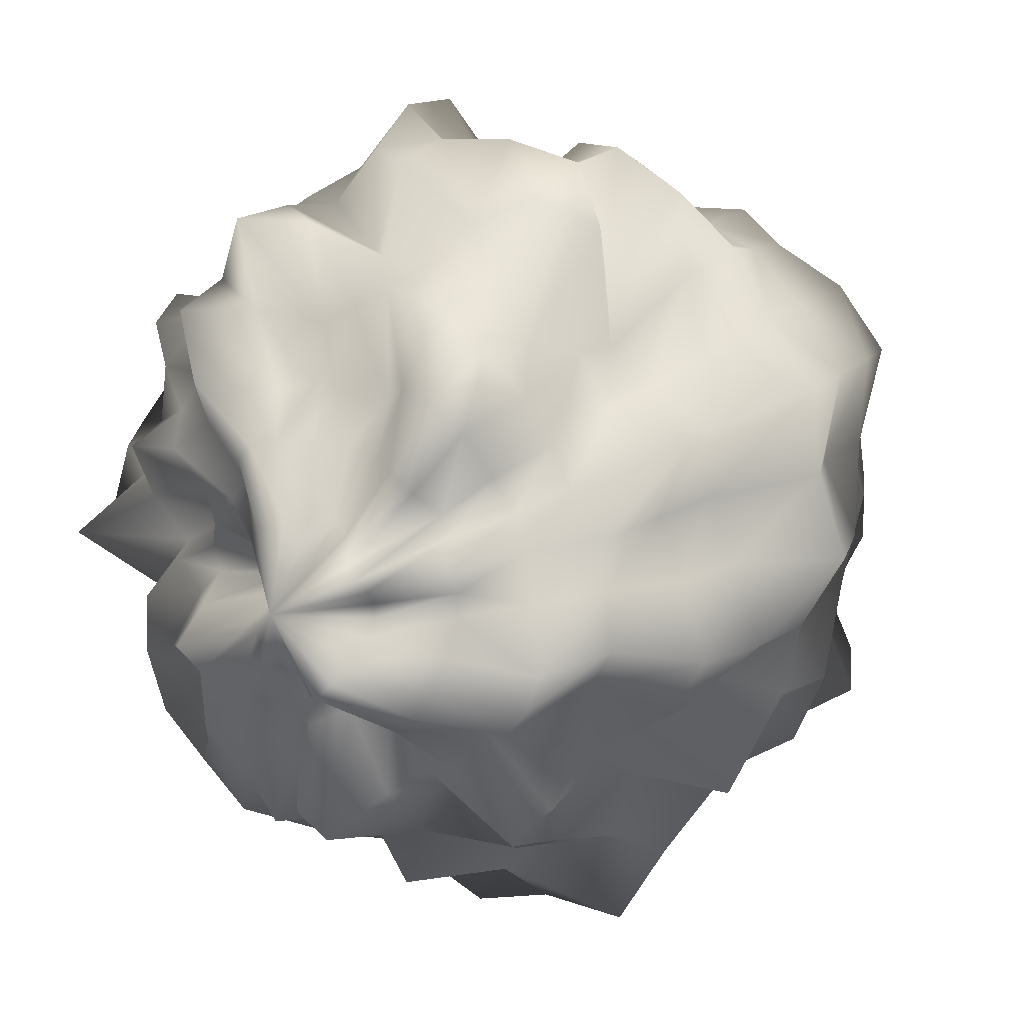
<metadata>
{"format":"obj","ext":"obj","renderer":"f3d","projection":"perspective","resolution":1024,"background":"white","views":[{"elev":47.6,"azim":-133.2,"up":"+Z"}]}
</metadata>
<code>
o Sphere.004
v -1.762 -2.843 0.1103
v -1.774 -2.852 0.1031
v -1.789 -2.858 0.09735
v -1.798 -2.87 0.08947
v -1.79 -2.888 0.08015
v -1.816 -2.894 0.0729
v -1.801 -2.91 0.06597
v -1.808 -2.924 0.05698
v -1.797 -2.935 0.05181
v -1.801 -2.953 0.04124
v -1.79 -2.966 0.03547
v -1.768 -2.966 0.03873
v -1.757 -2.976 0.03427
v -1.743 -2.989 0.02906
v -1.726 -2.981 0.0362
v -1.764 -2.836 0.1097
v -1.774 -2.847 0.09853
v -1.779 -2.862 0.08765
v -1.799 -2.862 0.08005
v -1.792 -2.88 0.07073
v -1.792 -2.892 0.06303
v -1.793 -2.903 0.05545
v -1.799 -2.915 0.04568
v -1.794 -2.928 0.03966
v -1.786 -2.94 0.03536
v -1.777 -2.951 0.03127
v -1.774 -2.97 0.02063
v -1.753 -2.968 0.03007
v -1.741 -2.981 0.02696
v -1.725 -2.978 0.03445
v -1.763 -2.832 0.1078
v -1.771 -2.845 0.09345
v -1.779 -2.853 0.08212
v -1.795 -2.854 0.07072
v -1.795 -2.869 0.05995
v -1.796 -2.882 0.05021
v -1.801 -2.893 0.03878
v -1.786 -2.908 0.03864
v -1.791 -2.921 0.02622
v -1.782 -2.934 0.02322
v -1.774 -2.947 0.01927
v -1.772 -2.969 0.005105
v -1.75 -2.965 0.02318
v -1.738 -2.978 0.02188
v -1.724 -2.977 0.0323
v -1.76 -2.834 0.1043
v -1.761 -2.853 0.08723
v -1.772 -2.852 0.07638
v -1.775 -2.862 0.06533
v -1.786 -2.864 0.05187
v -1.783 -2.878 0.04357
v -1.8 -2.882 0.02272
v -1.787 -2.899 0.02172
v -1.786 -2.913 0.0118
v -1.773 -2.926 0.0153
v -1.762 -2.937 0.01824
v -1.76 -2.955 0.006232
v -1.748 -2.968 0.008717
v -1.735 -2.98 0.01308
v -1.723 -2.976 0.02969
v -1.756 -2.836 0.101
v -1.753 -2.859 0.08318
v -1.768 -2.845 0.07185
v -1.773 -2.85 0.05816
v -1.765 -2.872 0.05244
v -1.778 -2.868 0.03279
v -1.782 -2.876 0.01799
v -1.768 -2.896 0.02368
v -1.767 -2.907 0.01369
v -1.764 -2.92 0.007448
v -1.757 -2.933 0.006819
v -1.751 -2.95 -0.001019
v -1.74 -2.958 0.01185
v -1.73 -2.97 0.01564
v -1.72 -2.975 0.02766
v -1.752 -2.838 0.09878
v -1.753 -2.848 0.08252
v -1.766 -2.83 0.06752
v -1.759 -2.856 0.05708
v -1.769 -2.848 0.03734
v -1.762 -2.867 0.03236
v -1.769 -2.869 0.01028
v -1.756 -2.891 0.02038
v -1.757 -2.901 0.005976
v -1.751 -2.914 0.005832
v -1.745 -2.928 0.004781
v -1.741 -2.944 -0.002959
v -1.732 -2.952 0.0121
v -1.725 -2.966 0.01495
v -1.718 -2.973 0.02747
v -1.749 -2.839 0.09759
v -1.751 -2.839 0.08201
v -1.756 -2.831 0.06584
v -1.751 -2.849 0.054
v -1.752 -2.853 0.04018
v -1.752 -2.859 0.0262
v -1.751 -2.868 0.01354
v -1.747 -2.882 0.008622
v -1.745 -2.894 -0.003955
v -1.74 -2.909 -0.005219
v -1.734 -2.923 0.003256
v -1.73 -2.94 -0.004986
v -1.725 -2.953 0.003904
v -1.72 -2.965 0.0127
v -1.715 -2.972 0.02667
v -1.746 -2.838 0.09756
v -1.744 -2.843 0.08129
v -1.744 -2.842 0.06702
v -1.745 -2.833 0.04912
v -1.741 -2.85 0.03948
v -1.739 -2.851 0.02208
v -1.736 -2.864 0.01255
v -1.733 -2.878 0.007807
v -1.729 -2.892 0.002107
v -1.726 -2.907 0.01053
v -1.722 -2.921 -0.01056
v -1.72 -2.933 0.006944
v -1.717 -2.946 0.01155
v -1.715 -2.96 0.01688
v -1.712 -2.973 0.02528
v -1.743 -2.835 0.09865
v -1.739 -2.837 0.08248
v -1.736 -2.838 0.0678
v -1.733 -2.835 0.05195
v -1.729 -2.836 0.03495
v -1.725 -2.847 0.02248
v -1.721 -2.863 0.01672
v -1.719 -2.878 0.01425
v -1.713 -2.885 -0.006723
v -1.709 -2.901 -0.01527
v -1.708 -2.919 -0.01236
v -1.709 -2.933 0.002889
v -1.709 -2.947 0.008889
v -1.708 -2.961 0.0146
v -1.708 -2.975 0.02364
v -1.74 -2.837 0.09885
v -1.734 -2.837 0.08421
v -1.728 -2.829 0.06975
v -1.722 -2.834 0.05516
v -1.716 -2.836 0.03974
v -1.711 -2.848 0.02899
v -1.707 -2.862 0.02137
v -1.704 -2.874 0.01302
v -1.701 -2.888 0.008041
v -1.699 -2.902 0.003394
v -1.702 -2.917 0.01263
v -1.696 -2.934 -0.000248
v -1.701 -2.946 0.01252
v -1.703 -2.959 0.01877
v -1.704 -2.977 0.02213
v -1.737 -2.839 0.09963
v -1.729 -2.83 0.08793
v -1.721 -2.835 0.074
v -1.714 -2.846 0.06256
v -1.703 -2.836 0.04594
v -1.698 -2.849 0.03594
v -1.688 -2.853 0.01927
v -1.692 -2.876 0.02254
v -1.686 -2.887 0.01141
v -1.684 -2.902 0.005736
v -1.694 -2.917 0.02101
v -1.688 -2.933 0.008618
v -1.696 -2.943 0.02048
v -1.702 -2.953 0.02885
v -1.7 -2.981 0.02105
v -1.734 -2.843 0.1003
v -1.724 -2.828 0.09215
v -1.713 -2.834 0.0792
v -1.702 -2.834 0.06699
v -1.695 -2.844 0.056
v -1.686 -2.85 0.0445
v -1.681 -2.862 0.03533
v -1.677 -2.875 0.0275
v -1.673 -2.889 0.02043
v -1.674 -2.904 0.01711
v -1.672 -2.92 0.01023
v -1.677 -2.936 0.01189
v -1.683 -2.951 0.01449
v -1.697 -2.955 0.03007
v -1.699 -2.978 0.02534
v -1.732 -2.848 0.1003
v -1.72 -2.838 0.09465
v -1.71 -2.845 0.08428
v -1.696 -2.84 0.07523
v -1.687 -2.848 0.06545
v -1.679 -2.857 0.05621
v -1.665 -2.861 0.04368
v -1.664 -2.877 0.03735
v -1.661 -2.891 0.03034
v -1.659 -2.907 0.02358
v -1.666 -2.922 0.02326
v -1.673 -2.937 0.02383
v -1.678 -2.951 0.02309
v -1.689 -2.962 0.02767
v -1.698 -2.975 0.03059
v -1.73 -2.853 0.1009
v -1.718 -2.845 0.09768
v -1.705 -2.844 0.09127
v -1.696 -2.852 0.08289
v -1.672 -2.84 0.07562
v -1.664 -2.854 0.06618
v -1.667 -2.873 0.05971
v -1.655 -2.882 0.05011
v -1.653 -2.896 0.0429
v -1.657 -2.911 0.03868
v -1.663 -2.926 0.03609
v -1.668 -2.939 0.03329
v -1.679 -2.95 0.03432
v -1.686 -2.964 0.03278
v -1.698 -2.973 0.03516
v -1.73 -2.854 0.1031
v -1.716 -2.845 0.1029
v -1.706 -2.856 0.09488
v -1.688 -2.85 0.09285
v -1.676 -2.856 0.08637
v -1.662 -2.862 0.0796
v -1.651 -2.873 0.07161
v -1.666 -2.893 0.06638
v -1.66 -2.904 0.05965
v -1.647 -2.917 0.04963
v -1.658 -2.93 0.04657
v -1.676 -2.938 0.0483
v -1.683 -2.948 0.04566
v -1.682 -2.969 0.0358
v -1.698 -2.973 0.03857
v -1.729 -2.851 0.1073
v -1.715 -2.847 0.1083
v -1.702 -2.854 0.1038
v -1.683 -2.85 0.1046
v -1.675 -2.863 0.09715
v -1.675 -2.879 0.08879
v -1.655 -2.882 0.08546
v -1.66 -2.898 0.07787
v -1.65 -2.909 0.07116
v -1.649 -2.923 0.06391
v -1.653 -2.937 0.05703
v -1.659 -2.95 0.05068
v -1.676 -2.956 0.04909
v -1.677 -2.976 0.03848
v -1.697 -2.975 0.04061
v -1.729 -2.847 0.1125
v -1.715 -2.851 0.1122
v -1.699 -2.85 0.1155
v -1.687 -2.86 0.1112
v -1.673 -2.867 0.1094
v -1.659 -2.875 0.1068
v -1.649 -2.888 0.1009
v -1.661 -2.904 0.08981
v -1.644 -2.917 0.08506
v -1.656 -2.929 0.07647
v -1.665 -2.938 0.06959
v -1.66 -2.955 0.06069
v -1.669 -2.966 0.0533
v -1.681 -2.974 0.04658
v -1.696 -2.979 0.0417
v -1.73 -2.845 0.1175
v -1.716 -2.854 0.1166
v -1.702 -2.857 0.1207
v -1.69 -2.866 0.1198
v -1.677 -2.874 0.1197
v -1.673 -2.888 0.1124
v -1.672 -2.901 0.1045
v -1.651 -2.911 0.1064
v -1.655 -2.924 0.09653
v -1.649 -2.939 0.0894
v -1.656 -2.95 0.07958
v -1.66 -2.962 0.06994
v -1.676 -2.966 0.06178
v -1.683 -2.977 0.05186
v -1.694 -2.985 0.04236
v -1.732 -2.845 0.1205
v -1.718 -2.852 0.1248
v -1.702 -2.854 0.1339
v -1.688 -2.863 0.138
v -1.68 -2.879 0.1315
v -1.682 -2.896 0.1187
v -1.67 -2.906 0.1192
v -1.66 -2.919 0.1174
v -1.656 -2.933 0.1101
v -1.656 -2.946 0.1007
v -1.656 -2.96 0.09074
v -1.676 -2.959 0.07806
v -1.673 -2.977 0.06721
v -1.683 -2.984 0.05552
v -1.693 -2.992 0.04287
v -1.733 -2.847 0.1225
v -1.721 -2.853 0.1307
v -1.711 -2.868 0.1288
v -1.698 -2.874 0.1385
v -1.683 -2.883 0.1479
v -1.679 -2.899 0.1391
v -1.677 -2.913 0.1299
v -1.669 -2.927 0.1273
v -1.67 -2.939 0.117
v -1.673 -2.948 0.106
v -1.679 -2.955 0.09432
v -1.677 -2.968 0.08515
v -1.682 -2.976 0.07333
v -1.69 -2.98 0.06118
v -1.697 -2.989 0.04678
v -1.735 -2.849 0.1235
v -1.725 -2.856 0.1335
v -1.717 -2.873 0.1316
v -1.709 -2.883 0.1364
v -1.696 -2.891 0.1503
v -1.697 -2.907 0.1327
v -1.683 -2.92 0.1445
v -1.675 -2.936 0.1428
v -1.671 -2.951 0.1341
v -1.678 -2.958 0.1165
v -1.688 -2.958 0.09926
v -1.686 -2.971 0.09021
v -1.686 -2.984 0.078
v -1.699 -2.974 0.06549
v -1.701 -2.986 0.04997
v -1.737 -2.854 0.1218
v -1.73 -2.862 0.1323
v -1.723 -2.873 0.1396
v -1.716 -2.885 0.1444
v -1.71 -2.899 0.1452
v -1.7 -2.912 0.1567
v -1.696 -2.927 0.1511
v -1.697 -2.938 0.1347
v -1.698 -2.946 0.1218
v -1.693 -2.959 0.1172
v -1.692 -2.971 0.1079
v -1.697 -2.97 0.09237
v -1.689 -2.997 0.08225
v -1.706 -2.969 0.06821
v -1.705 -2.983 0.05242
v -1.71 -2.984 0.03652
v -1.74 -2.857 0.1207
v -1.735 -2.865 0.1319
v -1.73 -2.881 0.1317
v -1.725 -2.886 0.1549
v -1.721 -2.903 0.1484
v -1.717 -2.917 0.1477
v -1.71 -2.933 0.1563
v -1.709 -2.943 0.14
v -1.704 -2.959 0.1371
v -1.704 -2.966 0.1223
v -1.701 -2.978 0.1126
v -1.7 -2.988 0.09931
v -1.702 -2.99 0.08329
v -1.707 -2.981 0.06826
v -1.708 -2.982 0.05369
v -1.742 -2.858 0.1208
v -1.74 -2.869 0.1297
v -1.739 -2.878 0.1424
v -1.737 -2.889 0.1556
v -1.733 -2.906 0.1488
v -1.73 -2.921 0.16
v -1.726 -2.937 0.1572
v -1.722 -2.952 0.1505
v -1.719 -2.963 0.1379
v -1.717 -2.97 0.123
v -1.714 -2.981 0.1125
v -1.713 -2.982 0.09676
v -1.711 -2.988 0.0832
v -1.709 -2.993 0.06764
v -1.711 -2.984 0.05352
v -1.746 -2.856 0.1222
v -1.747 -2.867 0.1328
v -1.748 -2.877 0.1461
v -1.747 -2.893 0.1483
v -1.742 -2.909 0.1384
v -1.745 -2.924 0.1605
v -1.739 -2.934 0.1355
v -1.738 -2.955 0.1471
v -1.734 -2.96 0.1291
v -1.73 -2.973 0.1222
v -1.727 -2.989 0.1142
v -1.723 -2.991 0.09766
v -1.718 -2.999 0.08303
v -1.716 -2.991 0.06708
v -1.714 -2.983 0.05372
v -1.75 -2.853 0.1242
v -1.751 -2.869 0.1294
v -1.758 -2.876 0.1458
v -1.755 -2.895 0.1398
v -1.756 -2.909 0.1434
v -1.752 -2.922 0.1337
v -1.755 -2.939 0.1444
v -1.754 -2.955 0.1413
v -1.749 -2.967 0.131
v -1.745 -2.98 0.1219
v -1.738 -2.979 0.1049
v -1.734 -2.998 0.09581
v -1.727 -2.999 0.08016
v -1.722 -2.985 0.06613
v -1.717 -2.98 0.05365
v -1.754 -2.849 0.126
v -1.751 -2.876 0.1179
v -1.76 -2.882 0.1309
v -1.761 -2.896 0.1304
v -1.764 -2.909 0.1337
v -1.762 -2.922 0.129
v -1.765 -2.937 0.1316
v -1.766 -2.953 0.1314
v -1.763 -2.967 0.1244
v -1.76 -2.984 0.1175
v -1.748 -2.976 0.09851
v -1.744 -2.995 0.08992
v -1.736 -3.002 0.07592
v -1.727 -2.988 0.06316
v -1.72 -2.98 0.05264
v -1.757 -2.848 0.1245
v -1.757 -2.873 0.1179
v -1.769 -2.878 0.1304
v -1.767 -2.896 0.1238
v -1.788 -2.906 0.1439
v -1.78 -2.922 0.1313
v -1.789 -2.941 0.1361
v -1.784 -2.956 0.1274
v -1.78 -2.97 0.1187
v -1.774 -2.983 0.1086
v -1.758 -2.977 0.0921
v -1.751 -2.985 0.08203
v -1.743 -2.995 0.07043
v -1.732 -2.992 0.05873
v -1.722 -2.981 0.05054
v -1.757 -2.851 0.1194
v -1.767 -2.864 0.1221
v -1.771 -2.879 0.1204
v -1.783 -2.889 0.1265
v -1.783 -2.905 0.1211
v -1.784 -2.918 0.1169
v -1.797 -2.936 0.1215
v -1.789 -2.948 0.1109
v -1.787 -2.962 0.1041
v -1.776 -2.969 0.09342
v -1.769 -2.979 0.08448
v -1.762 -2.993 0.07451
v -1.749 -2.994 0.06384
v -1.736 -2.992 0.05422
v -1.723 -2.983 0.04745
v -1.747 -2.835 0.1168
v -1.758 -2.852 0.1153
v -1.766 -2.867 0.1133
v -1.782 -2.872 0.1194
v -1.787 -2.887 0.1159
v -1.795 -2.9 0.1148
v -1.795 -2.915 0.1088
v -1.809 -2.932 0.1096
v -1.801 -2.945 0.09997
v -1.791 -2.955 0.09065
v -1.786 -2.967 0.08281
v -1.778 -2.978 0.0742
v -1.764 -2.981 0.06594
v -1.751 -2.984 0.05828
v -1.739 -2.993 0.04825
v -1.725 -2.986 0.04356
v -1.759 -2.852 0.1125
v -1.767 -2.866 0.1083
v -1.795 -2.861 0.1183
v -1.794 -2.881 0.1089
v -1.808 -2.893 0.1071
v -1.808 -2.909 0.09995
v -1.806 -2.924 0.09263
v -1.797 -2.935 0.08439
v -1.796 -2.95 0.07781
v -1.785 -2.957 0.07081
v -1.783 -2.974 0.0626
v -1.766 -2.975 0.05737
v -1.751 -2.974 0.05351
v -1.741 -2.988 0.04387
v -1.726 -2.989 0.03913
v -1.76 -2.848 0.1111
v -1.772 -2.858 0.1066
v -1.793 -2.859 0.1075
v -1.791 -2.879 0.09714
v -1.805 -2.889 0.09323
v -1.792 -2.905 0.08382
v -1.809 -2.917 0.07879
v -1.808 -2.931 0.07131
v -1.798 -2.943 0.06472
v -1.789 -2.953 0.05858
v -1.781 -2.964 0.05225
v -1.762 -2.961 0.05232
v -1.757 -2.98 0.04242
v -1.743 -2.99 0.03633
v -1.726 -2.984 0.03771
f 3 2 17 18
f 10 9 24 25
f 4 3 18 19
f 11 10 25 26
f 5 4 19 20
f 12 11 26 27
f 6 5 20 21
f 13 12 27 28
f 7 6 21 22
f 14 13 28 29
f 8 7 22 23
f 2 1 16 17
f 15 14 29 30
f 9 8 23 24
f 27 26 41 42
f 21 20 35 36
f 28 27 42 43
f 22 21 36 37
f 29 28 43 44
f 23 22 37 38
f 17 16 31 32
f 30 29 44 45
f 24 23 38 39
f 18 17 32 33
f 25 24 39 40
f 19 18 33 34
f 26 25 40 41
f 20 19 34 35
f 40 39 54 55
f 34 33 48 49
f 41 40 55 56
f 35 34 49 50
f 42 41 56 57
f 36 35 50 51
f 43 42 57 58
f 37 36 51 52
f 44 43 58 59
f 38 37 52 53
f 32 31 46 47
f 45 44 59 60
f 39 38 53 54
f 33 32 47 48
f 59 58 73 74
f 53 52 67 68
f 47 46 61 62
f 60 59 74 75
f 54 53 68 69
f 48 47 62 63
f 55 54 69 70
f 49 48 63 64
f 56 55 70 71
f 50 49 64 65
f 57 56 71 72
f 51 50 65 66
f 58 57 72 73
f 52 51 66 67
f 72 71 86 87
f 66 65 80 81
f 73 72 87 88
f 67 66 81 82
f 74 73 88 89
f 68 67 82 83
f 62 61 76 77
f 75 74 89 90
f 69 68 83 84
f 63 62 77 78
f 70 69 84 85
f 64 63 78 79
f 71 70 85 86
f 65 64 79 80
f 78 77 92 93
f 85 84 99 100
f 79 78 93 94
f 86 85 100 101
f 80 79 94 95
f 87 86 101 102
f 81 80 95 96
f 88 87 102 103
f 82 81 96 97
f 89 88 103 104
f 83 82 97 98
f 77 76 91 92
f 90 89 104 105
f 84 83 98 99
f 97 96 111 112
f 104 103 118 119
f 98 97 112 113
f 92 91 106 107
f 105 104 119 120
f 99 98 113 114
f 93 92 107 108
f 100 99 114 115
f 94 93 108 109
f 101 100 115 116
f 95 94 109 110
f 102 101 116 117
f 96 95 110 111
f 103 102 117 118
f 116 115 130 131
f 110 109 124 125
f 117 116 131 132
f 111 110 125 126
f 118 117 132 133
f 112 111 126 127
f 119 118 133 134
f 113 112 127 128
f 107 106 121 122
f 120 119 134 135
f 114 113 128 129
f 108 107 122 123
f 115 114 129 130
f 109 108 123 124
f 135 134 149 150
f 129 128 143 144
f 123 122 137 138
f 130 129 144 145
f 124 123 138 139
f 131 130 145 146
f 125 124 139 140
f 132 131 146 147
f 126 125 140 141
f 133 132 147 148
f 127 126 141 142
f 134 133 148 149
f 128 127 142 143
f 122 121 136 137
f 148 147 162 163
f 142 141 156 157
f 149 148 163 164
f 143 142 157 158
f 137 136 151 152
f 150 149 164 165
f 144 143 158 159
f 138 137 152 153
f 145 144 159 160
f 139 138 153 154
f 146 145 160 161
f 140 139 154 155
f 147 146 161 162
f 141 140 155 156
f 161 160 175 176
f 155 154 169 170
f 162 161 176 177
f 156 155 170 171
f 163 162 177 178
f 157 156 171 172
f 164 163 178 179
f 158 157 172 173
f 152 151 166 167
f 165 164 179 180
f 159 158 173 174
f 153 152 167 168
f 160 159 174 175
f 154 153 168 169
f 180 179 194 195
f 174 173 188 189
f 168 167 182 183
f 175 174 189 190
f 169 168 183 184
f 176 175 190 191
f 170 169 184 185
f 177 176 191 192
f 171 170 185 186
f 178 177 192 193
f 172 171 186 187
f 179 178 193 194
f 173 172 187 188
f 167 166 181 182
f 193 192 207 208
f 187 186 201 202
f 194 193 208 209
f 188 187 202 203
f 182 181 196 197
f 195 194 209 210
f 189 188 203 204
f 183 182 197 198
f 190 189 204 205
f 184 183 198 199
f 191 190 205 206
f 185 184 199 200
f 192 191 206 207
f 186 185 200 201
f 206 205 220 221
f 200 199 214 215
f 207 206 221 222
f 201 200 215 216
f 208 207 222 223
f 202 201 216 217
f 209 208 223 224
f 203 202 217 218
f 197 196 211 212
f 210 209 224 225
f 204 203 218 219
f 198 197 212 213
f 205 204 219 220
f 199 198 213 214
f 212 211 226 227
f 225 224 239 240
f 219 218 233 234
f 213 212 227 228
f 220 219 234 235
f 214 213 228 229
f 221 220 235 236
f 215 214 229 230
f 222 221 236 237
f 216 215 230 231
f 223 222 237 238
f 217 216 231 232
f 224 223 238 239
f 218 217 232 233
f 231 230 245 246
f 238 237 252 253
f 232 231 246 247
f 239 238 253 254
f 233 232 247 248
f 227 226 241 242
f 240 239 254 255
f 234 233 248 249
f 228 227 242 243
f 235 234 249 250
f 229 228 243 244
f 236 235 250 251
f 230 229 244 245
f 237 236 251 252
f 250 249 264 265
f 244 243 258 259
f 251 250 265 266
f 245 244 259 260
f 252 251 266 267
f 246 245 260 261
f 253 252 267 268
f 247 246 261 262
f 254 253 268 269
f 248 247 262 263
f 242 241 256 257
f 255 254 269 270
f 249 248 263 264
f 243 242 257 258
f 269 268 283 284
f 263 262 277 278
f 257 256 271 272
f 270 269 284 285
f 264 263 278 279
f 258 257 272 273
f 265 264 279 280
f 259 258 273 274
f 266 265 280 281
f 260 259 274 275
f 267 266 281 282
f 261 260 275 276
f 268 267 282 283
f 262 261 276 277
f 282 281 296 297
f 276 275 290 291
f 283 282 297 298
f 277 276 291 292
f 284 283 298 299
f 278 277 292 293
f 272 271 286 287
f 285 284 299 300
f 279 278 293 294
f 273 272 287 288
f 280 279 294 295
f 274 273 288 289
f 281 280 295 296
f 275 274 289 290
f 295 294 309 310
f 289 288 303 304
f 296 295 310 311
f 290 289 304 305
f 297 296 311 312
f 291 290 305 306
f 298 297 312 313
f 292 291 306 307
f 299 298 313 314
f 293 292 307 308
f 287 286 301 302
f 300 299 314 315
f 294 293 308 309
f 288 287 302 303
f 314 313 328 329
f 308 307 322 323
f 302 301 316 317
f 315 314 329 330
f 309 308 323 324
f 303 302 317 318
f 310 309 324 325
f 304 303 318 319
f 311 310 325 326
f 305 304 319 320
f 312 311 326 327
f 306 305 320 321
f 313 312 327 328
f 307 306 321 322
f 327 326 342 343
f 321 320 336 337
f 328 327 343 344
f 322 321 337 338
f 329 328 344 345
f 323 322 338 339
f 317 316 332 333
f 330 329 345 346
f 324 323 339 340
f 318 317 333 334
f 325 324 340 341
f 319 318 334 335
f 326 325 341 342
f 320 319 335 336
f 341 340 355 356
f 335 334 349 350
f 342 341 356 357
f 336 335 350 351
f 343 342 357 358
f 337 336 351 352
f 344 343 358 359
f 338 337 352 353
f 345 344 359 360
f 339 338 353 354
f 333 332 347 348
f 346 345 360 361
f 340 339 354 355
f 334 333 348 349
f 360 359 374 375
f 354 353 368 369
f 348 347 362 363
f 361 360 375 376
f 355 354 369 370
f 349 348 363 364
f 356 355 370 371
f 350 349 364 365
f 357 356 371 372
f 351 350 365 366
f 358 357 372 373
f 352 351 366 367
f 359 358 373 374
f 353 352 367 368
f 366 365 380 381
f 373 372 387 388
f 367 366 381 382
f 374 373 388 389
f 368 367 382 383
f 375 374 389 390
f 369 368 383 384
f 363 362 377 378
f 376 375 390 391
f 370 369 384 385
f 364 363 378 379
f 371 370 385 386
f 365 364 379 380
f 372 371 386 387
f 385 384 399 400
f 379 378 393 394
f 386 385 400 401
f 380 379 394 395
f 387 386 401 402
f 381 380 395 396
f 388 387 402 403
f 382 381 396 397
f 389 388 403 404
f 383 382 397 398
f 390 389 404 405
f 384 383 398 399
f 378 377 392 393
f 391 390 405 406
f 404 403 418 419
f 398 397 412 413
f 405 404 419 420
f 399 398 413 414
f 393 392 407 408
f 406 405 420 421
f 400 399 414 415
f 394 393 408 409
f 401 400 415 416
f 395 394 409 410
f 402 401 416 417
f 396 395 410 411
f 403 402 417 418
f 397 396 411 412
f 417 416 431 432
f 411 410 425 426
f 418 417 432 433
f 412 411 426 427
f 419 418 433 434
f 413 412 427 428
f 420 419 434 435
f 414 413 428 429
f 408 407 422 423
f 421 420 435 436
f 415 414 429 430
f 409 408 423 424
f 416 415 430 431
f 410 409 424 425
f 436 435 451 452
f 430 429 445 446
f 424 423 439 440
f 431 430 446 447
f 425 424 440 441
f 432 431 447 448
f 426 425 441 442
f 433 432 448 449
f 427 426 442 443
f 434 433 449 450
f 428 427 443 444
f 435 434 450 451
f 429 428 444 445
f 423 422 438 439
f 450 449 464 465
f 444 443 458 459
f 451 450 465 466
f 445 444 459 460
f 439 438 453 454
f 452 451 466 467
f 446 445 460 461
f 440 439 454 455
f 447 446 461 462
f 441 440 455 456
f 448 447 462 463
f 442 441 456 457
f 449 448 463 464
f 443 442 457 458
f 463 462 477 478
f 457 456 471 472
f 464 463 478 479
f 458 457 472 473
f 465 464 479 480
f 459 458 473 474
f 466 465 480 481
f 460 459 474 475
f 454 453 468 469
f 467 466 481 482
f 461 460 475 476
f 455 454 469 470
f 462 461 476 477
f 456 455 470 471
f 331 15 30
f 1 437 16
f 16 437 31
f 331 30 45
f 331 45 60
f 31 437 46
f 331 60 75
f 46 437 61
f 61 437 76
f 331 75 90
f 331 90 105
f 76 437 91
f 91 437 106
f 331 105 120
f 106 437 121
f 331 120 135
f 331 135 150
f 121 437 136
f 136 437 151
f 331 150 165
f 151 437 166
f 331 165 180
f 331 180 195
f 166 437 181
f 181 437 196
f 331 195 210
f 196 437 211
f 331 210 225
f 331 225 240
f 211 437 226
f 226 437 241
f 331 240 255
f 241 437 256
f 331 255 270
f 331 270 285
f 256 437 271
f 271 437 286
f 331 285 300
f 331 300 315
f 286 437 301
f 331 315 330
f 301 437 316
f 316 437 332
f 331 330 346
f 331 346 361
f 332 437 347
f 347 437 362
f 331 361 376
f 362 437 377
f 331 376 391
f 331 391 406
f 377 437 392
f 392 437 407
f 331 406 421
f 407 437 422
f 331 421 436
f 331 436 452
f 422 437 438
f 438 437 453
f 331 452 467
f 453 437 468
f 331 467 482
f 482 481 14 15
f 476 475 8 9
f 470 469 2 3
f 331 482 15
f 477 476 9 10
f 471 470 3 4
f 478 477 10 11
f 472 471 4 5
f 479 478 11 12
f 473 472 5 6
f 480 479 12 13
f 474 473 6 7
f 468 437 1
f 481 480 13 14
f 475 474 7 8
f 469 468 1 2

</code>
